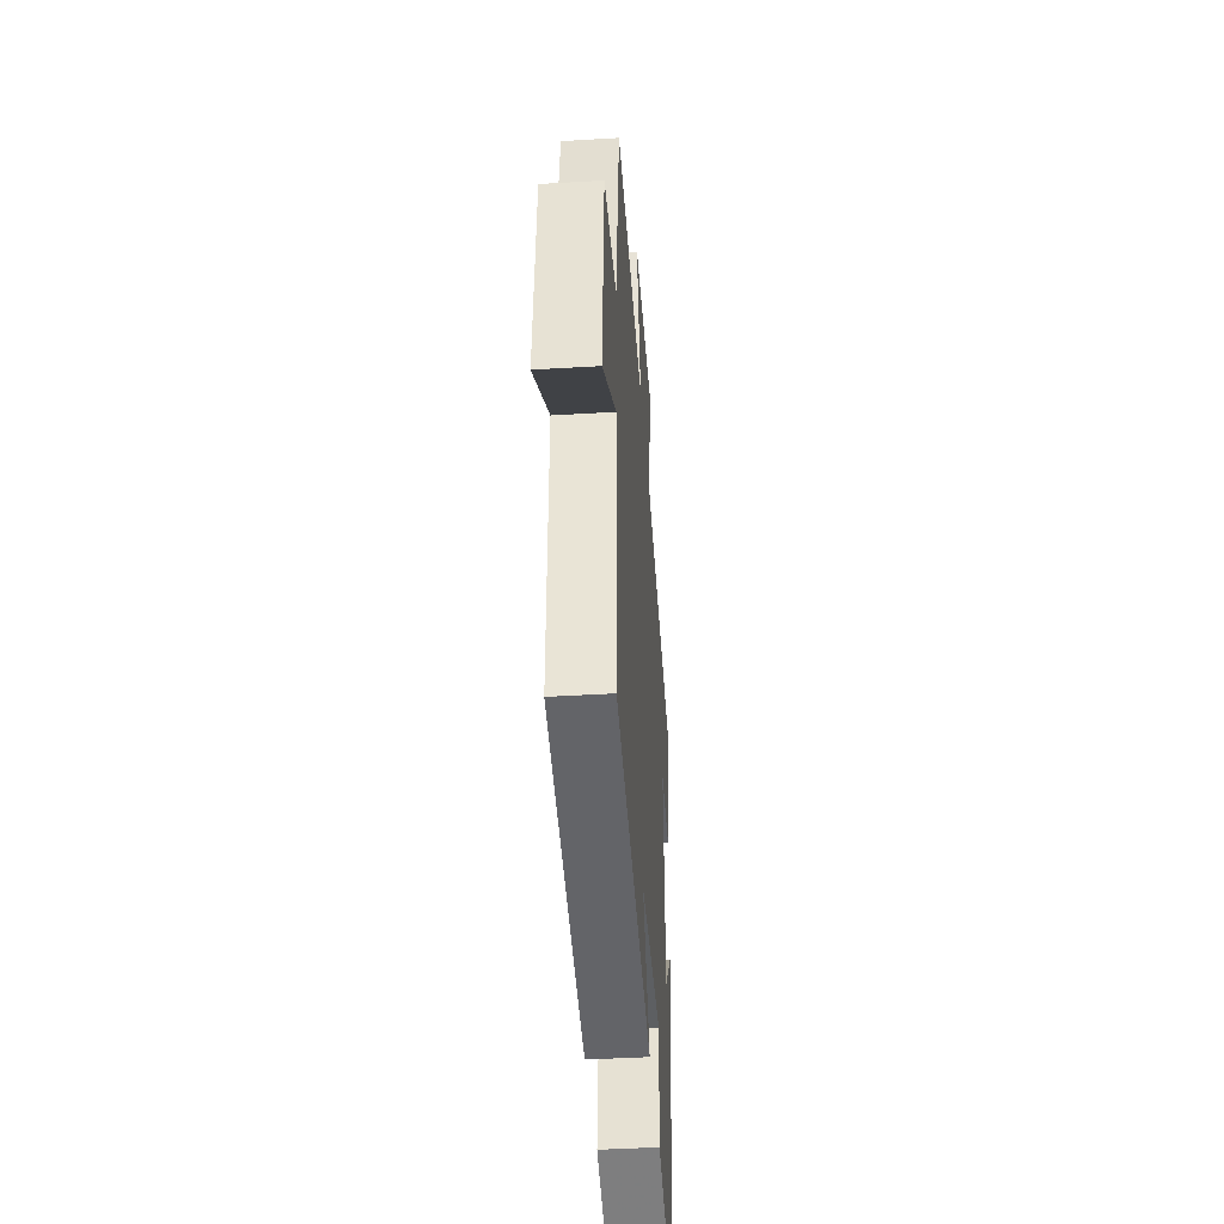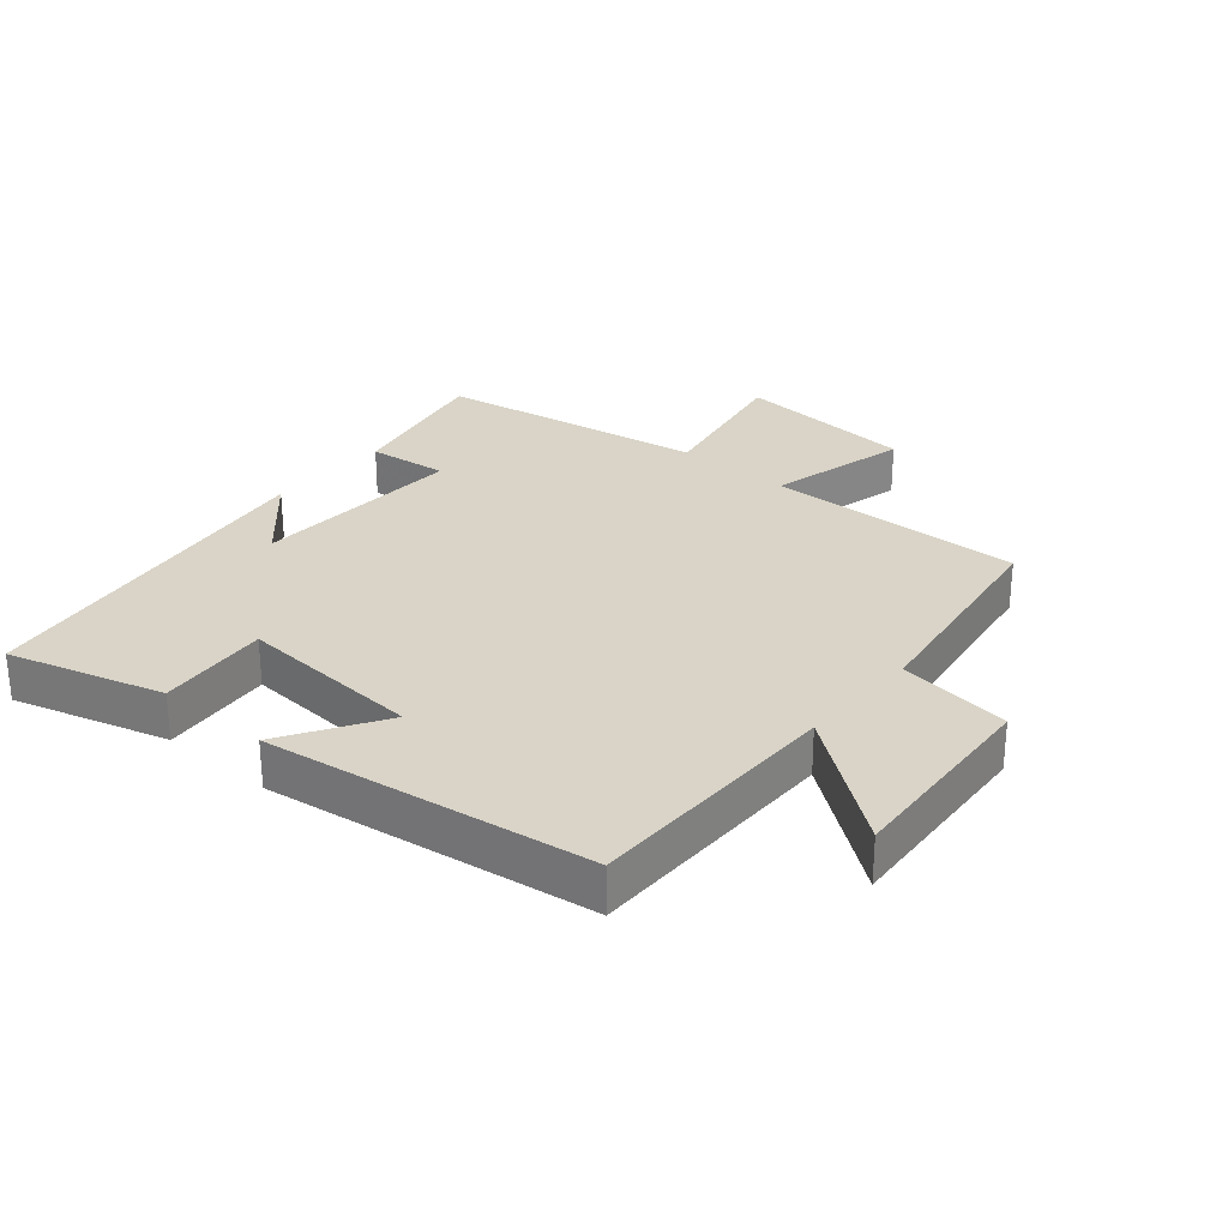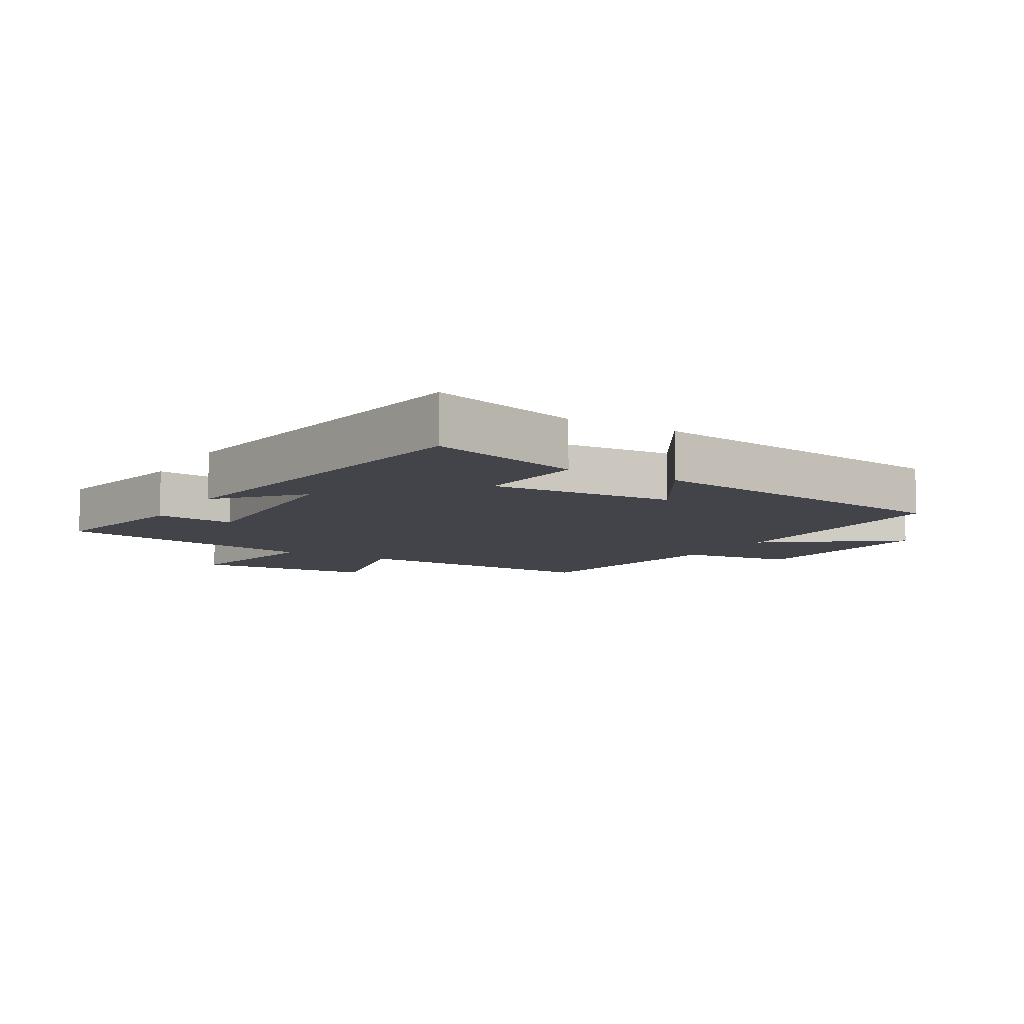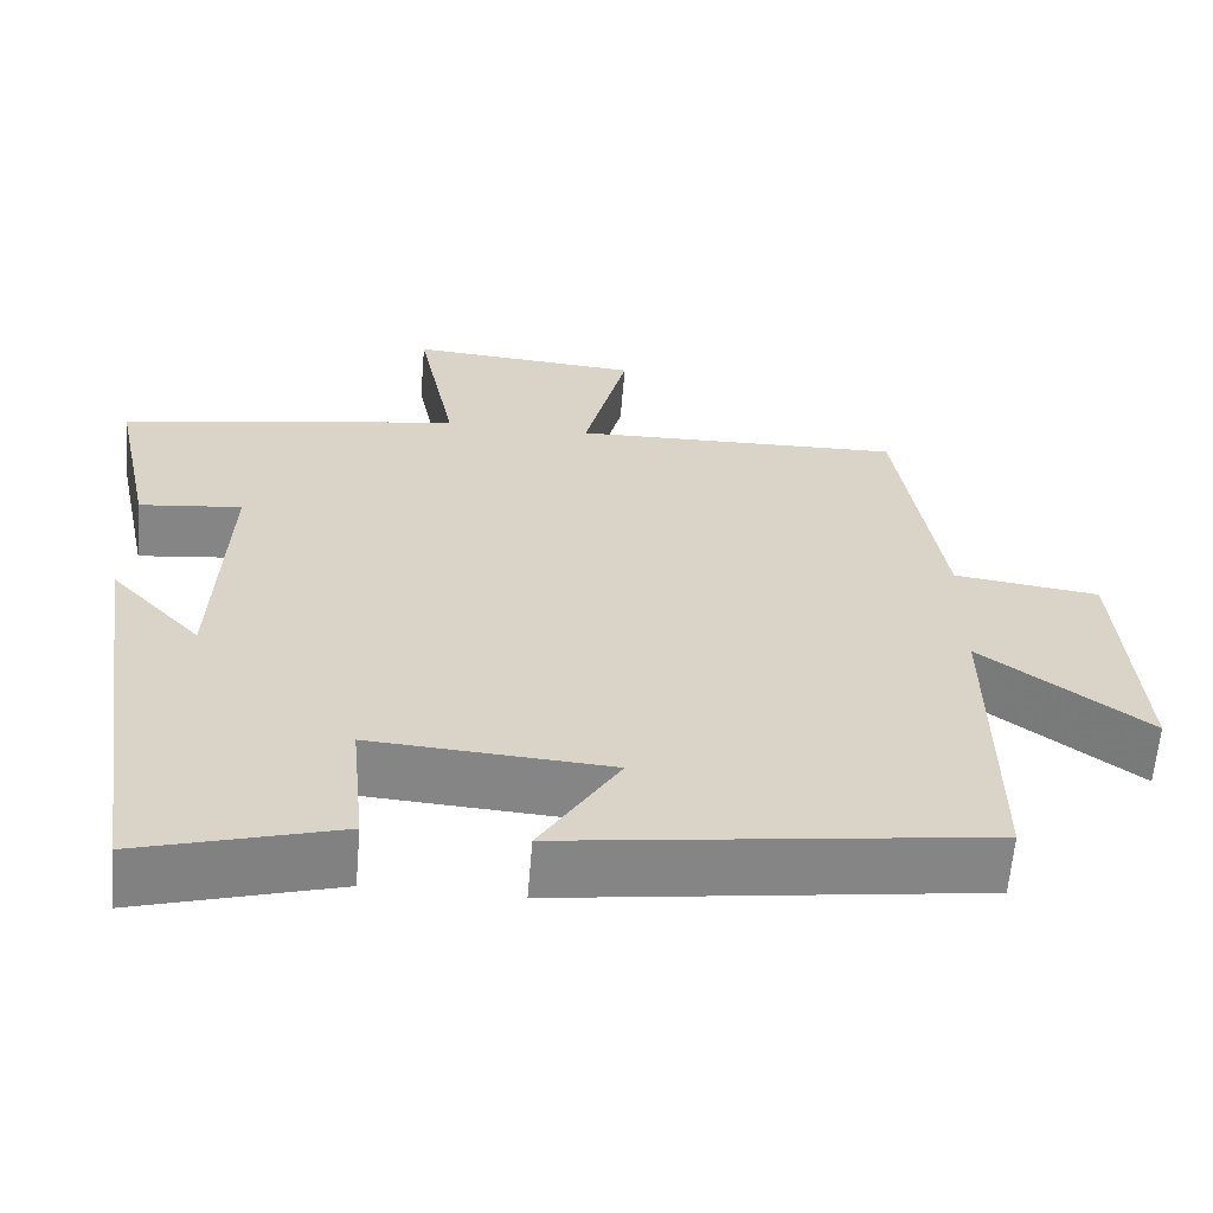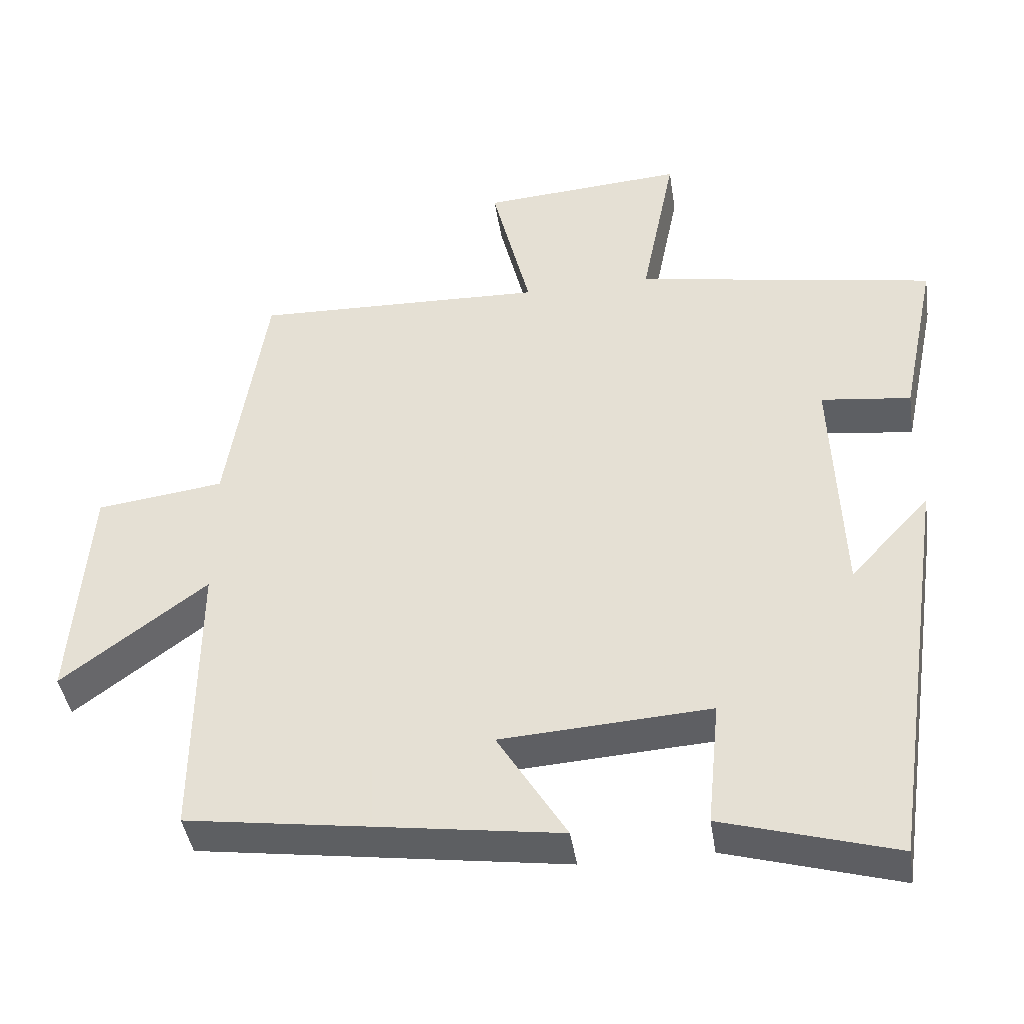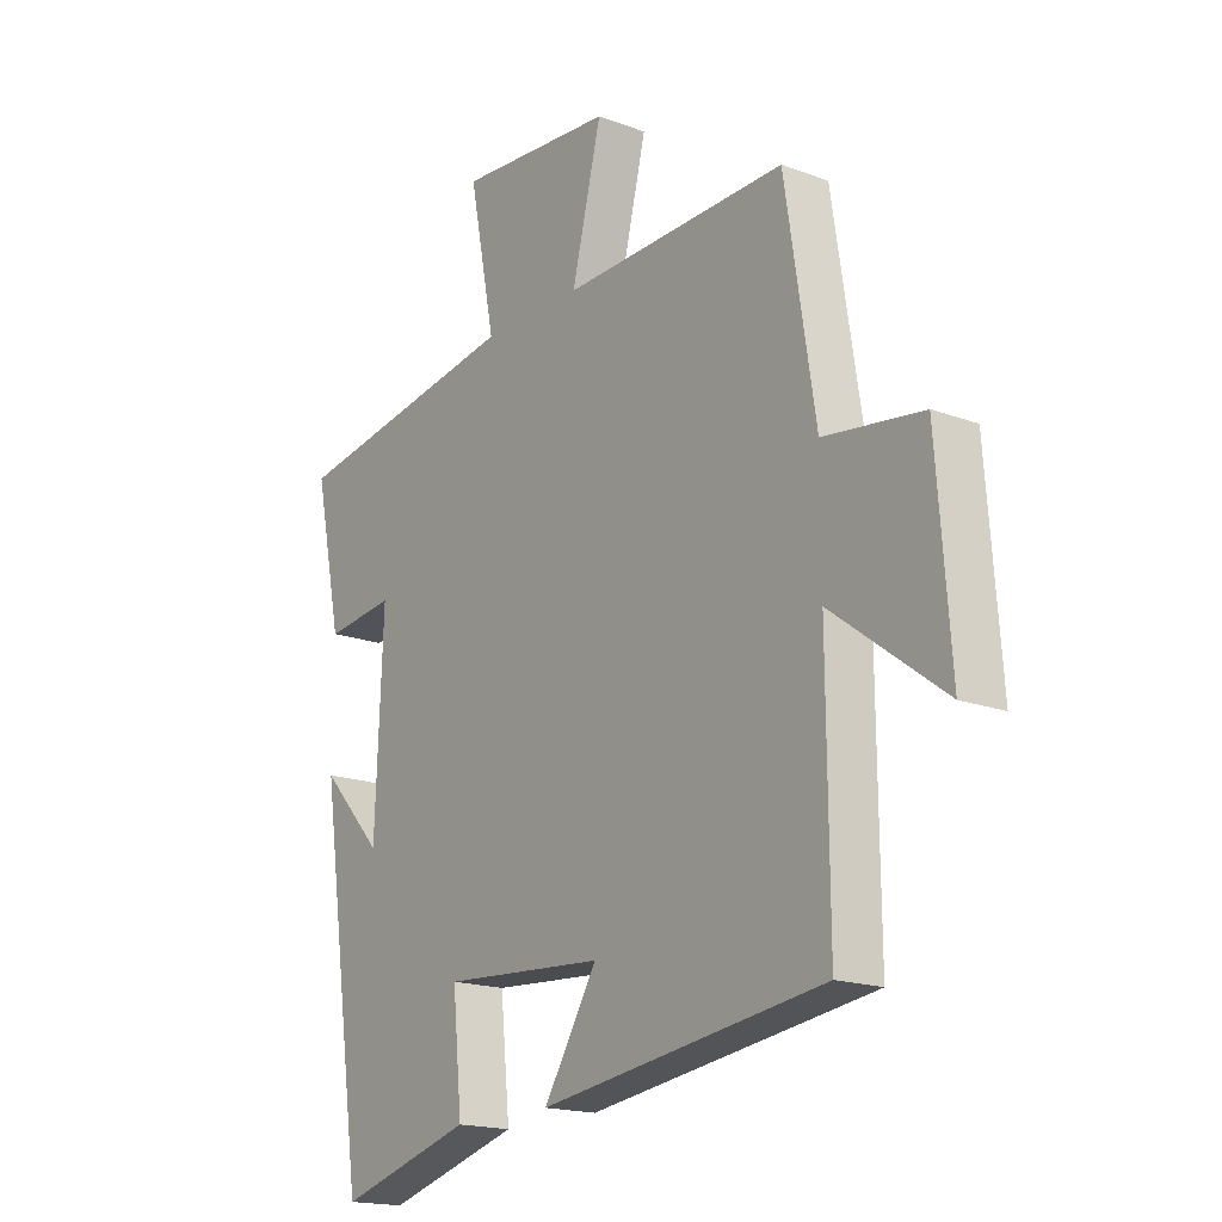
<metadata>
{"format":"obj","ext":"obj","renderer":"f3d","projection":"perspective","resolution":1024,"background":"white","views":[{"elev":-43.2,"azim":-85.9,"up":"+Z"},{"elev":28.6,"azim":-139.3,"up":"+Y"},{"elev":-8.4,"azim":149.5,"up":"+Y"},{"elev":-61.9,"azim":175.2,"up":"+Z"},{"elev":-42.2,"azim":8.7,"up":"+Z"},{"elev":-17.6,"azim":-126.6,"up":"+Z"}]}
</metadata>
<code>
v -0.503 0.07 -0.427
v -0.5 0.07 -0.026
v -0.7 0.07 -0.175
v -0.676 0.07 0.143
v -0.5 0.07 0.166
v -0.446 0.07 0.513
v -0.045 0.07 0.5
v -0.098 0.07 0.717
v 0.182 0.07 0.737
v 0.135 0.07 0.5
v 0.549 0.07 0.428
v 0.5 0.07 0.191
v 0.376 0.07 0.206
v 0.39 0.07 -0.124
v 0.5 0.07 -0.005
v 0.418 0.07 -0.57
v 0.179 0.07 -0.5
v 0.196 0.07 -0.326
v -0.092 0.07 -0.344
v 0.003 0.07 -0.5
v -0.503 0 -0.427
v -0.5 0 -0.026
v -0.7 0 -0.175
v -0.676 0 0.143
v -0.5 0 0.166
v -0.446 0 0.513
v -0.045 0 0.5
v -0.098 0 0.717
v 0.182 0 0.737
v 0.135 0 0.5
v 0.549 0 0.428
v 0.5 0 0.191
v 0.376 0 0.206
v 0.39 0 -0.124
v 0.5 0 -0.005
v 0.418 0 -0.57
v 0.179 0 -0.5
v 0.196 0 -0.326
v -0.092 0 -0.344
v 0.003 0 -0.5
f 19 20 1 2
f 18 19 2
f 16 17 18
f 14 15 16
f 14 16 18
f 13 14 18 2
f 10 11 12 13
f 7 8 9 10
f 7 10 13 2
f 5 6 7 2
f 2 3 4 5
f 22 21 40 39
f 22 39 38
f 38 37 36
f 36 35 34
f 38 36 34
f 22 38 34 33
f 33 32 31 30
f 30 29 28 27
f 22 33 30 27
f 22 27 26 25
f 25 24 23 22
f 1 21 22 2
f 2 22 23 3
f 3 23 24 4
f 4 24 25 5
f 5 25 26 6
f 6 26 27 7
f 7 27 28 8
f 8 28 29 9
f 9 29 30 10
f 10 30 31 11
f 11 31 32 12
f 12 32 33 13
f 13 33 34 14
f 14 34 35 15
f 15 35 36 16
f 16 36 37 17
f 17 37 38 18
f 18 38 39 19
f 19 39 40 20
f 20 40 21 1

</code>
